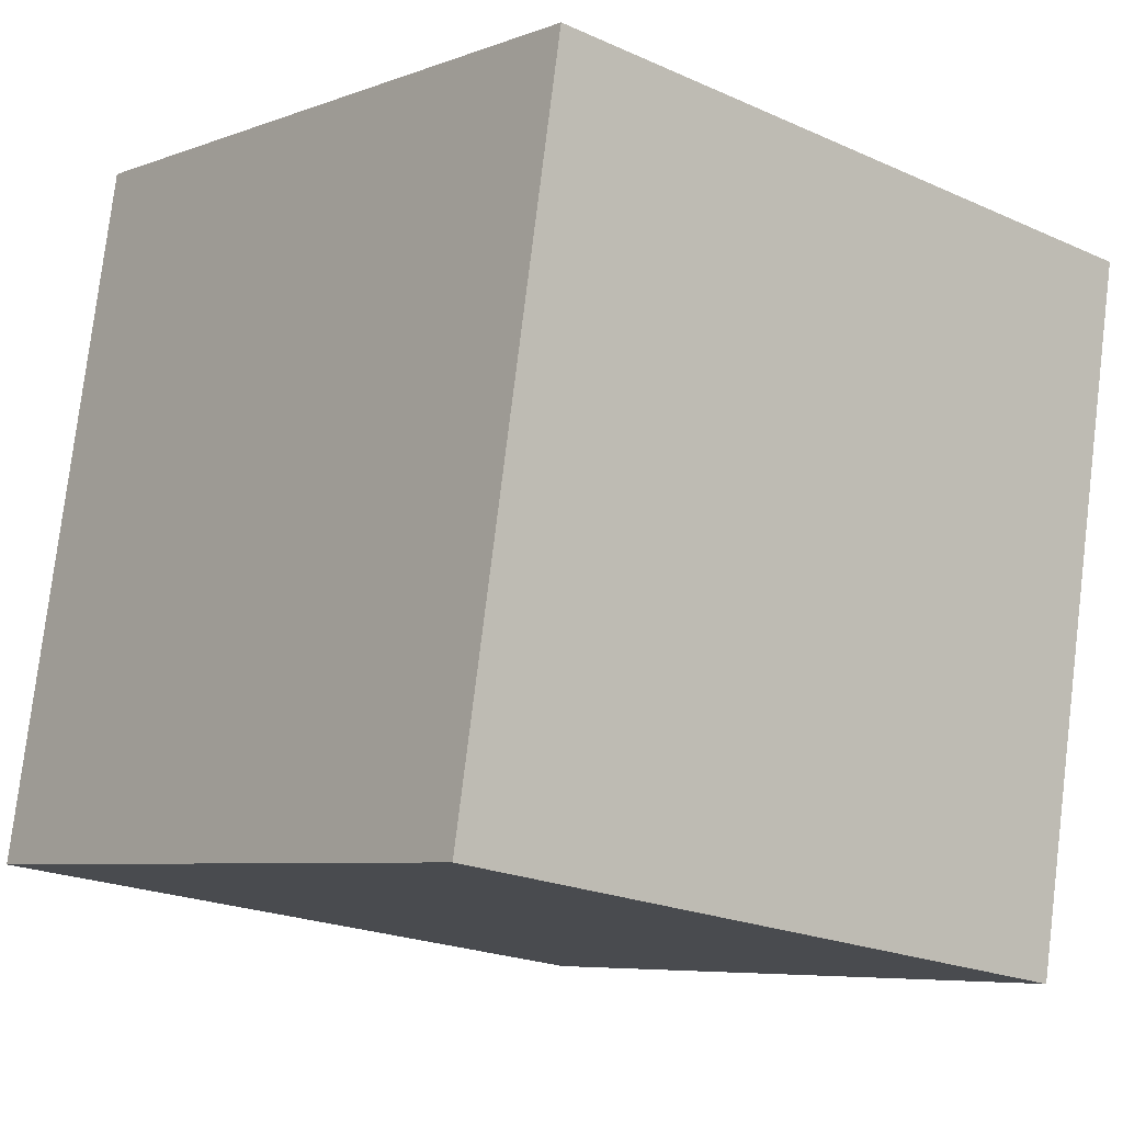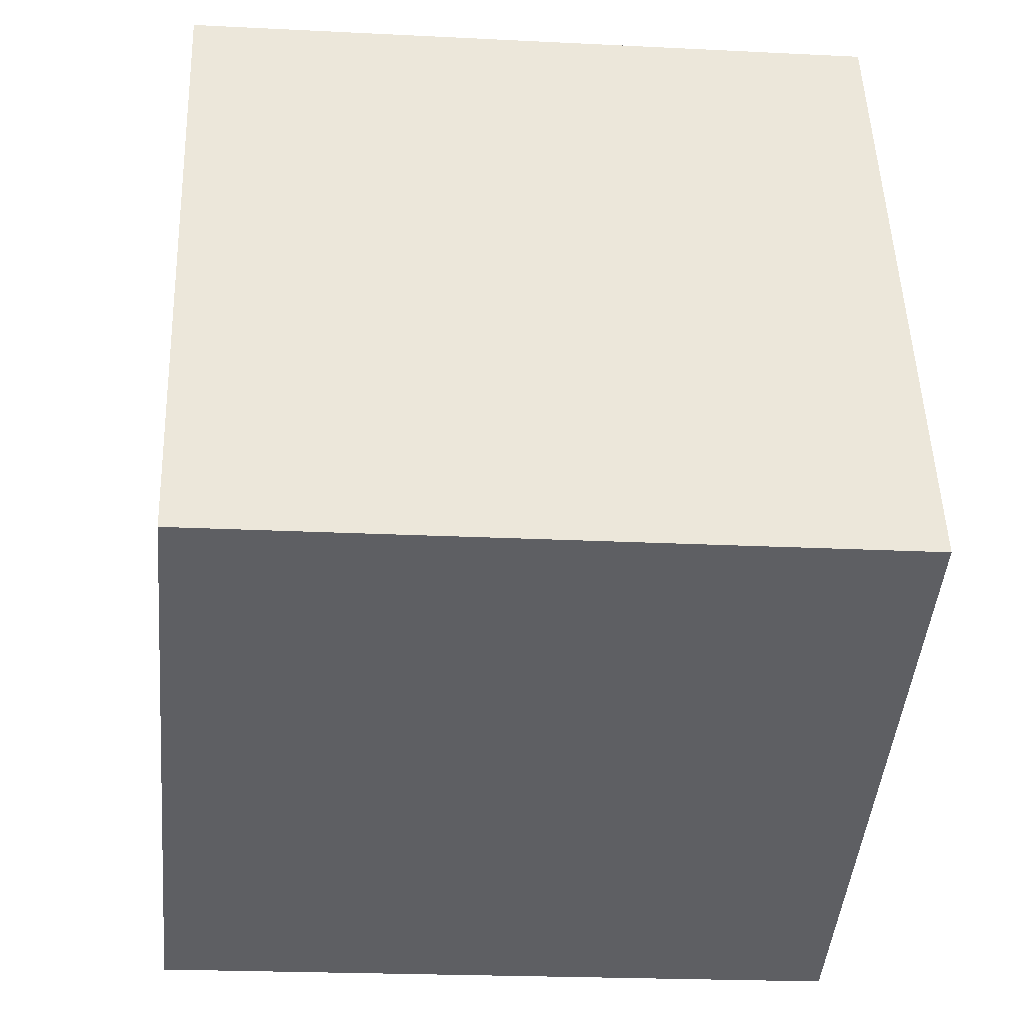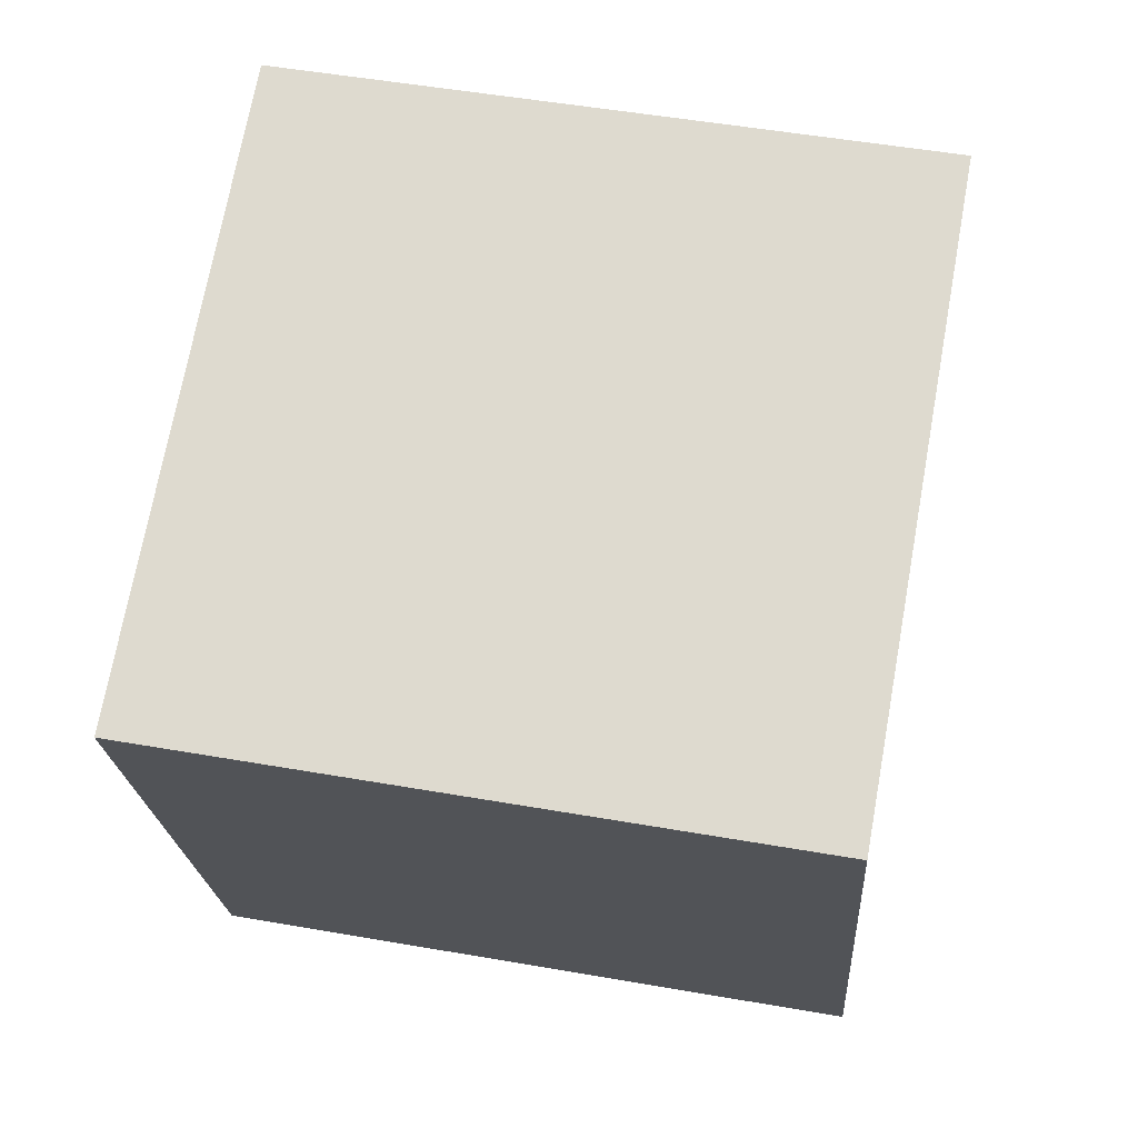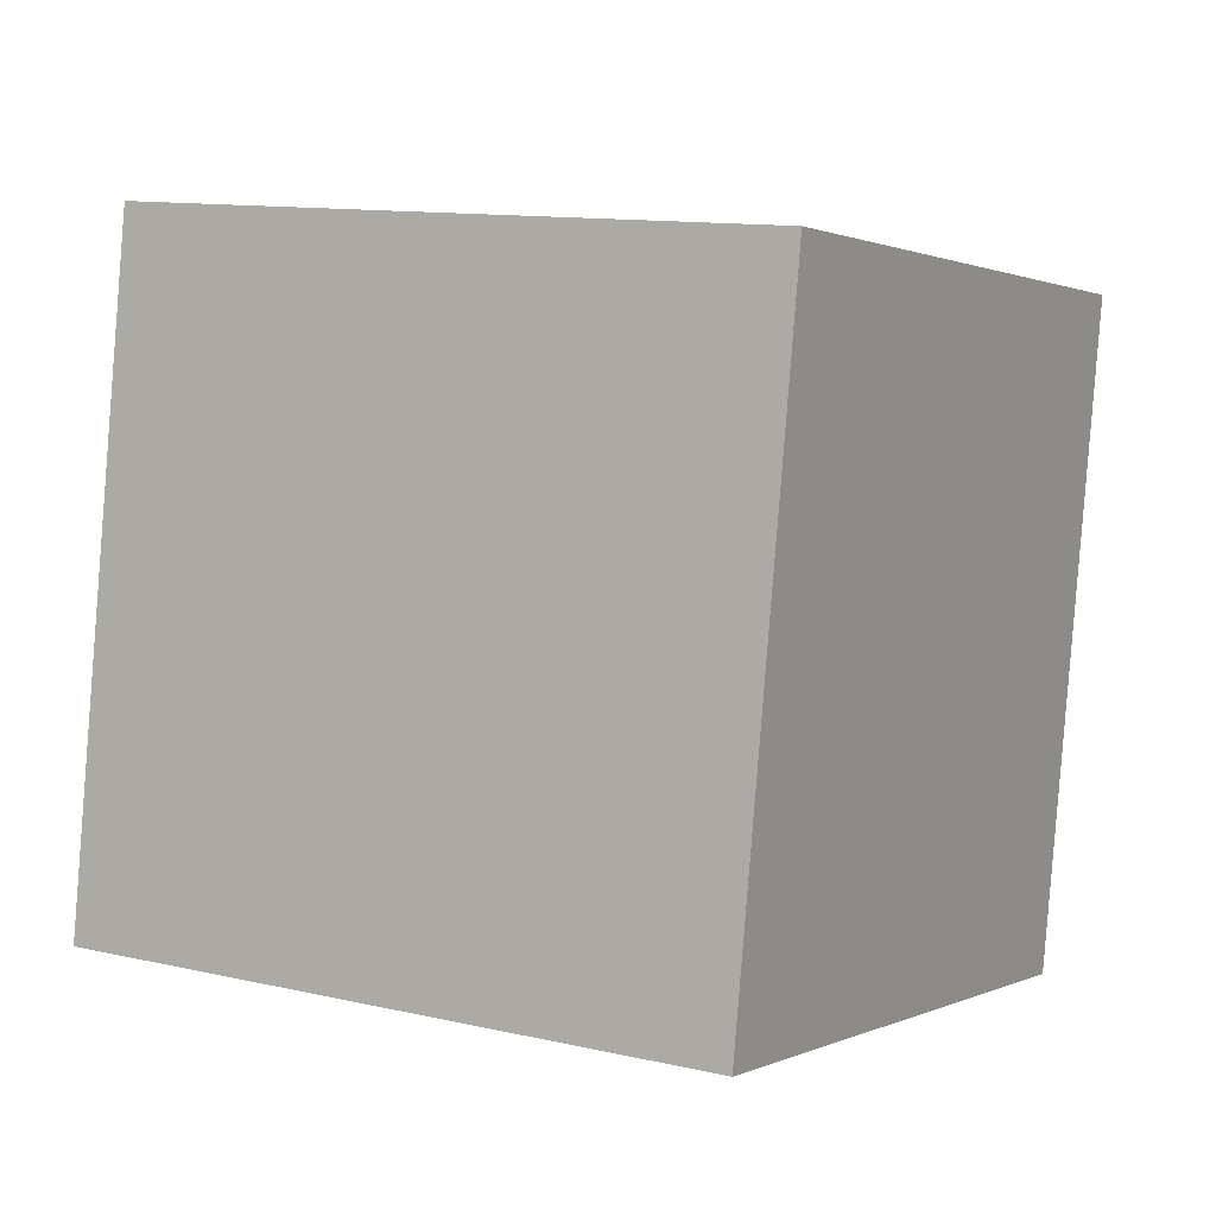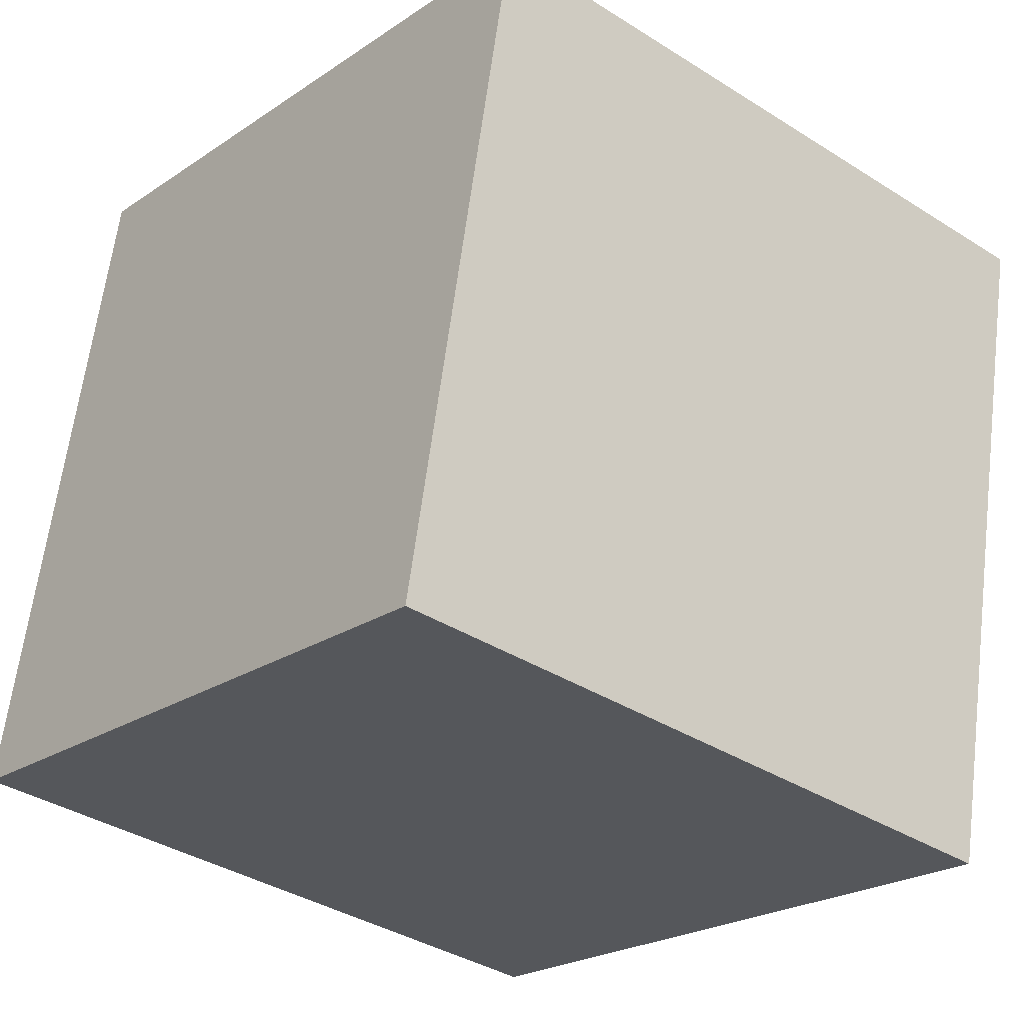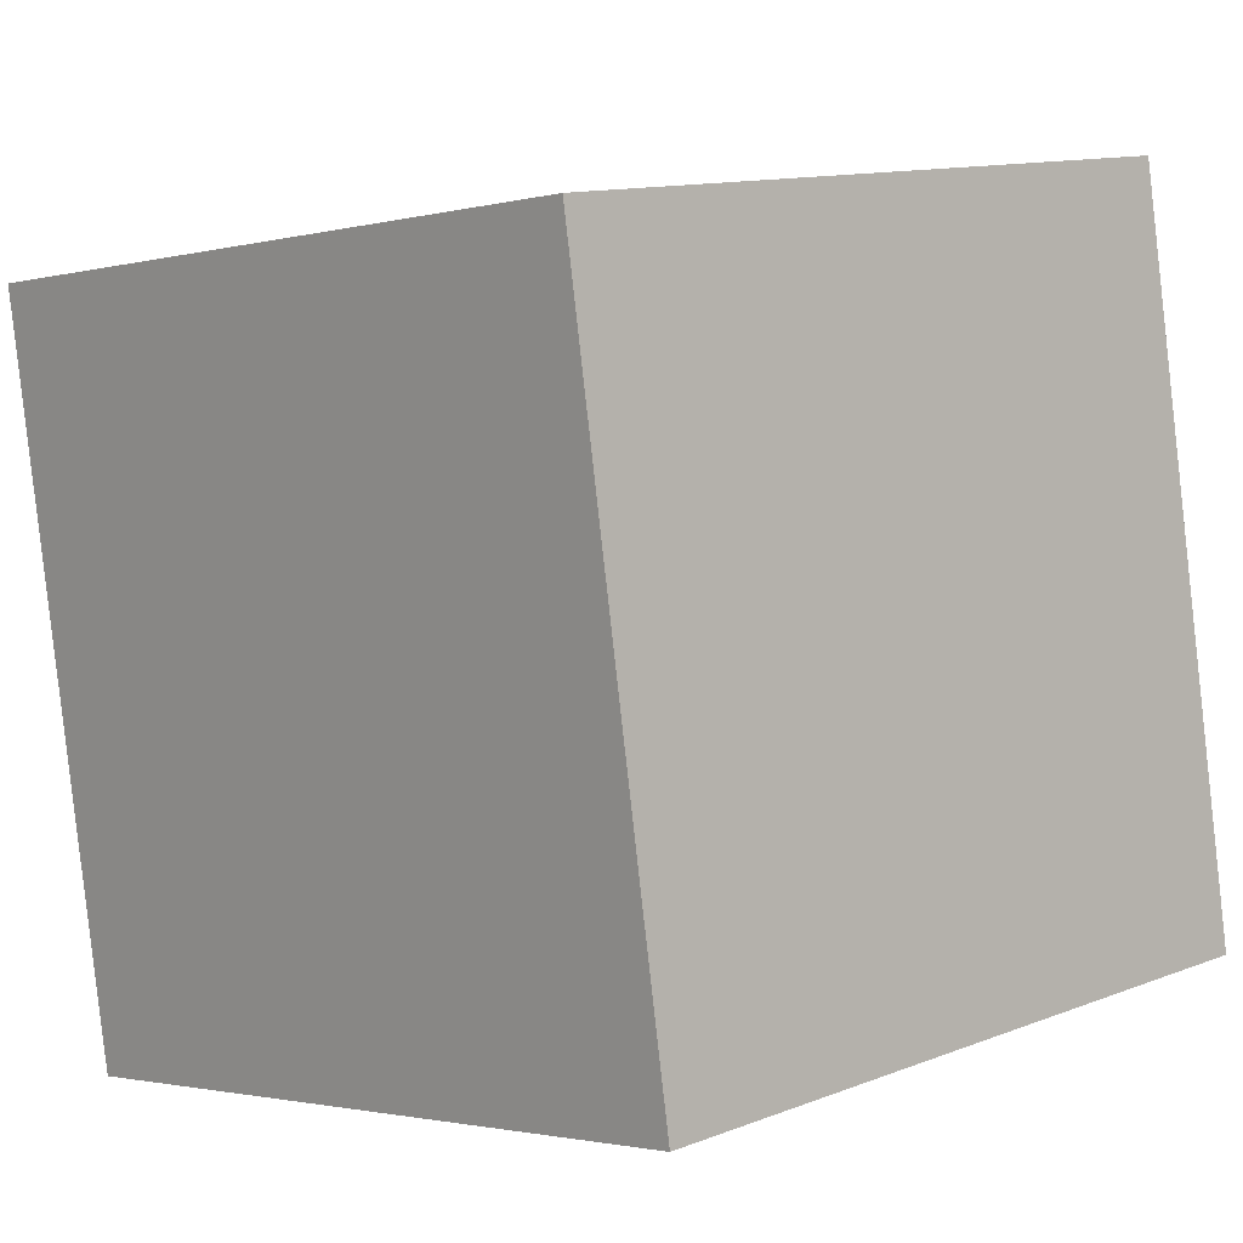
<metadata>
{"format":"obj","ext":"obj","renderer":"f3d","projection":"perspective","resolution":1024,"background":"white","views":[{"elev":-4.6,"azim":39.6,"up":"+Y"},{"elev":-32.4,"azim":-15.9,"up":"+Y"},{"elev":-30.3,"azim":-177.2,"up":"+Z"},{"elev":-10.6,"azim":-150.7,"up":"+Z"},{"elev":-34.1,"azim":129.1,"up":"+Y"},{"elev":-3.0,"azim":-145.0,"up":"+Y"}]}
</metadata>
<code>
v -2.933 -6.909 -10.71
v -4.797 -5.189 -1.035
v -2.791 2.94 -12.43
v -4.655 4.661 -2.759
v 6.89 -6.725 -8.848
v 5.027 -5.005 0.8249
v 7.033 3.124 -10.57
v 5.169 4.844 -0.8998
f 2 4 1
f 5 2 1
f 1 4 3
f 3 5 1
f 2 8 4
f 6 2 5
f 6 8 2
f 4 8 3
f 7 5 3
f 3 8 7
f 7 6 5
f 8 6 7

</code>
